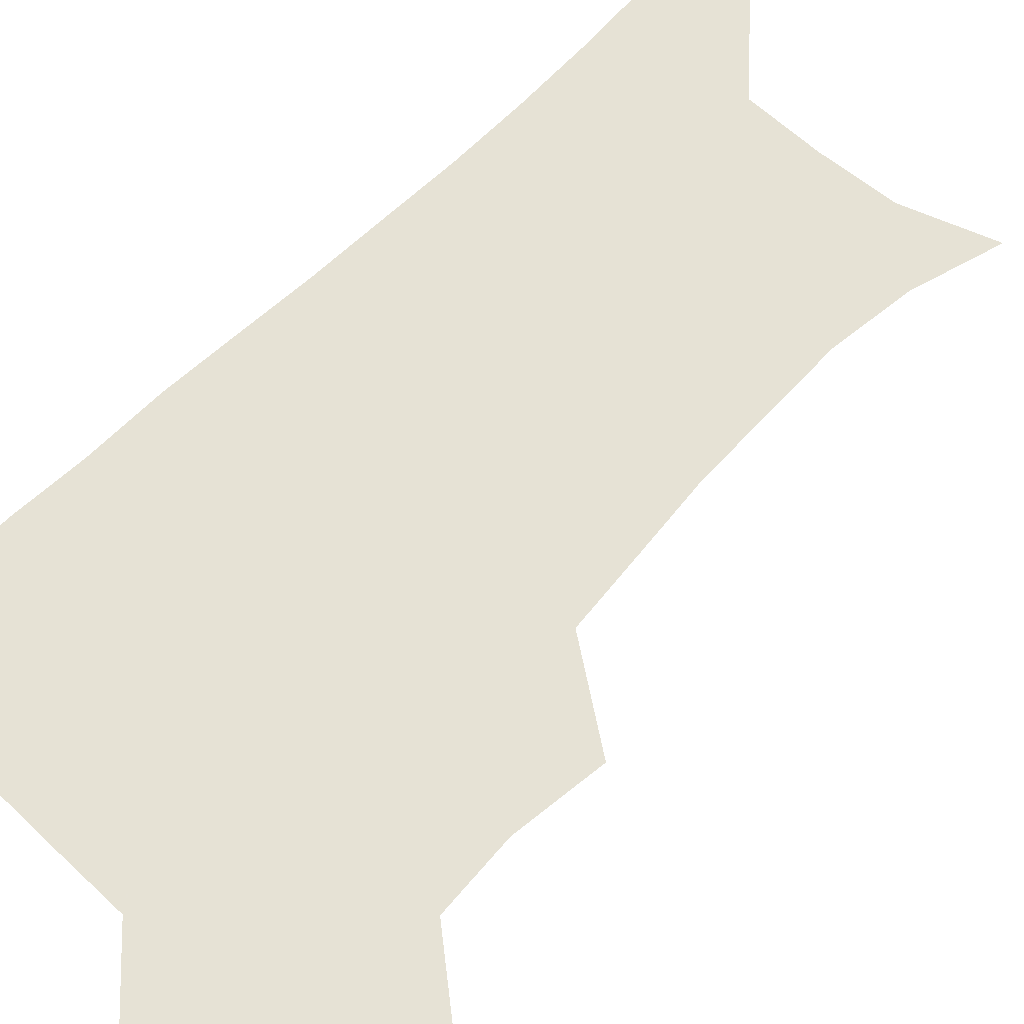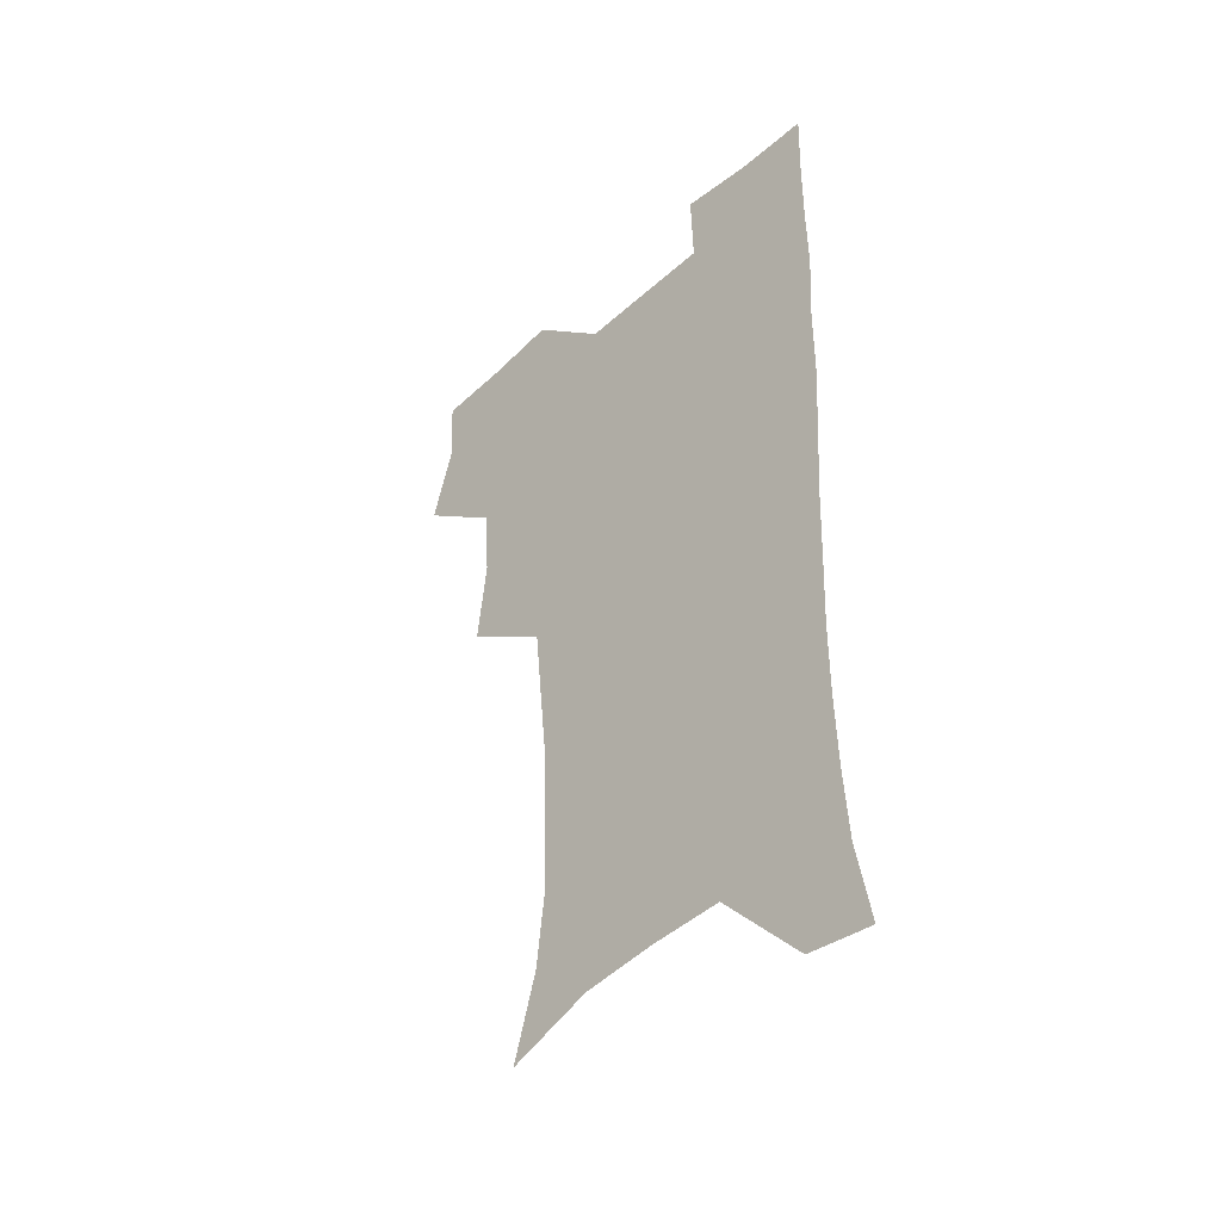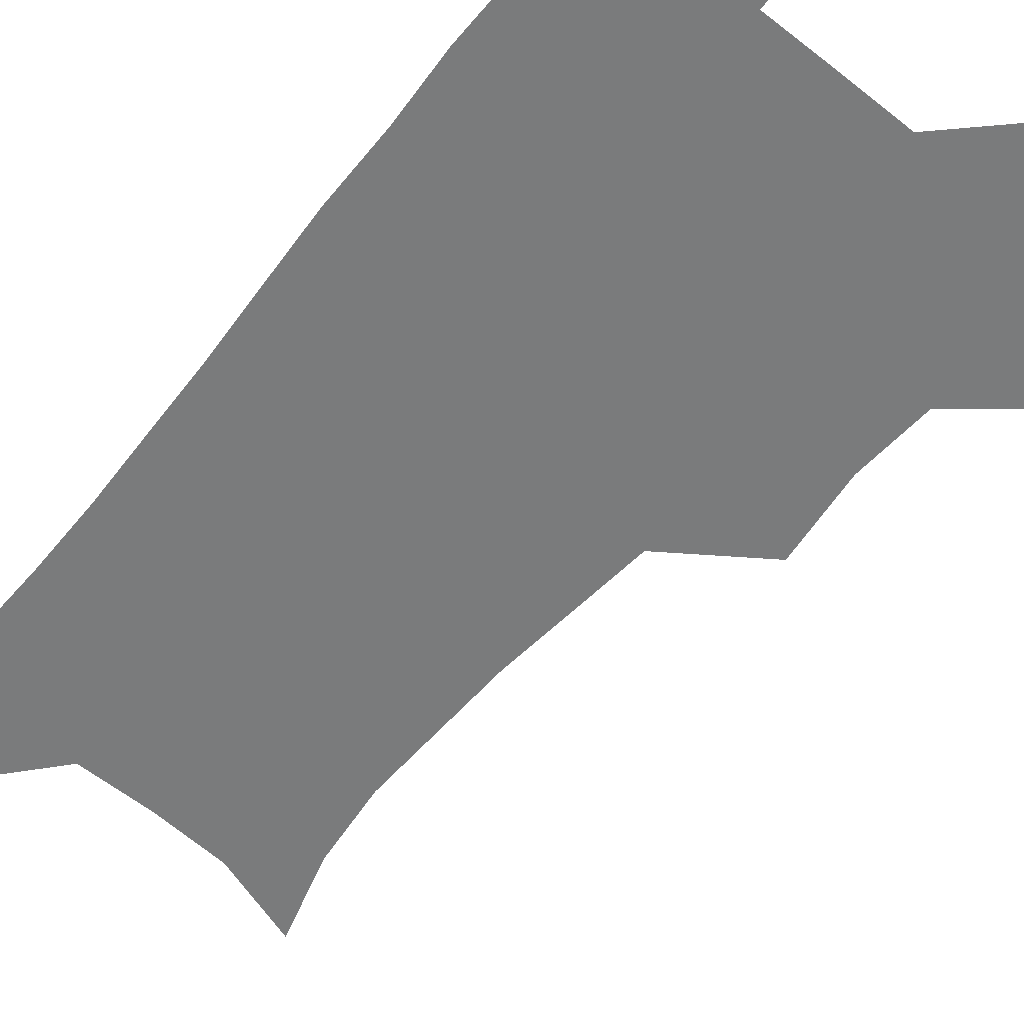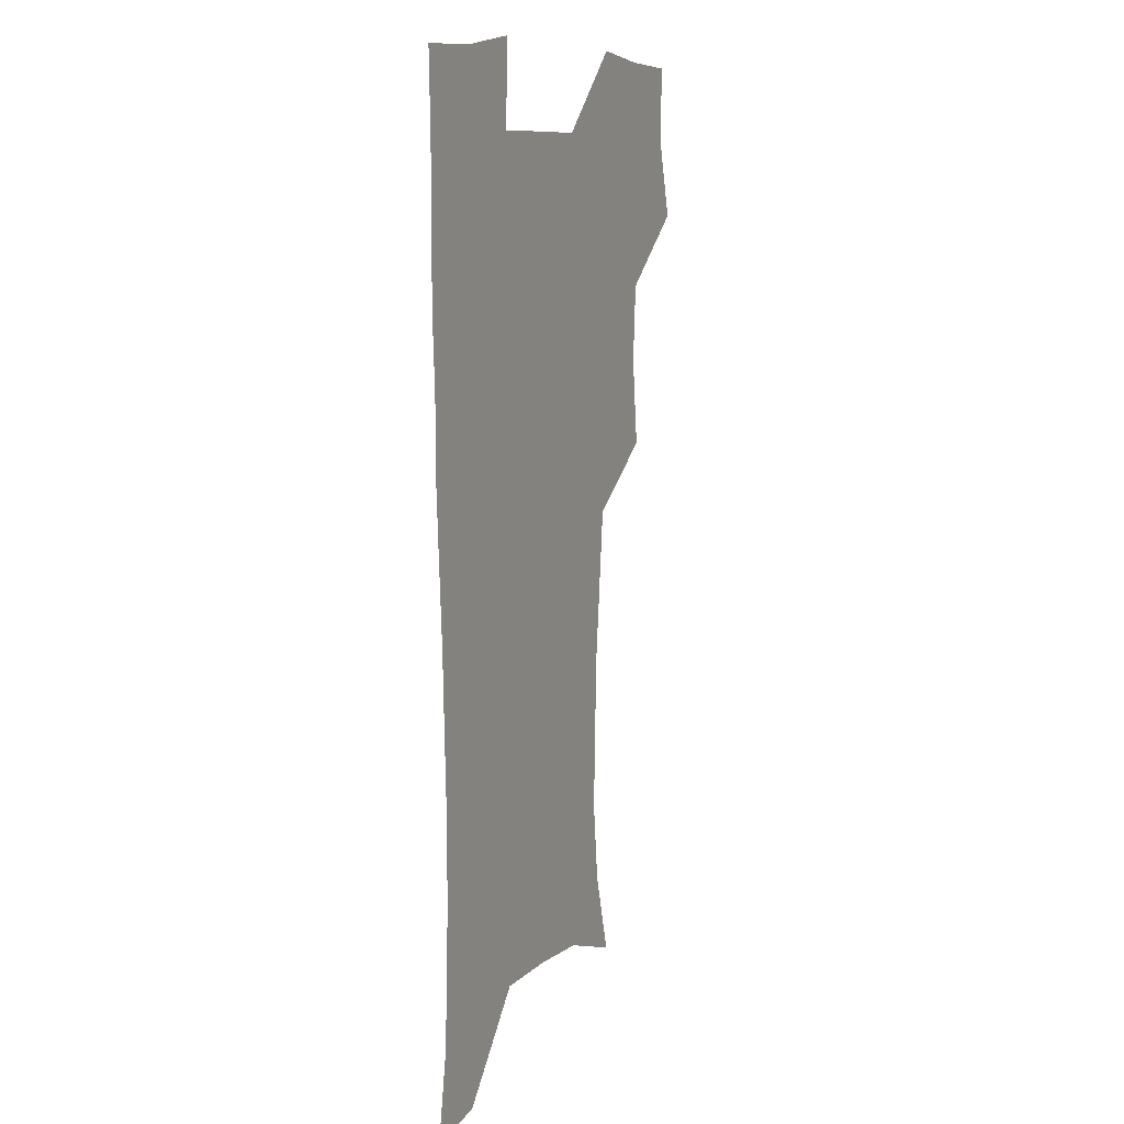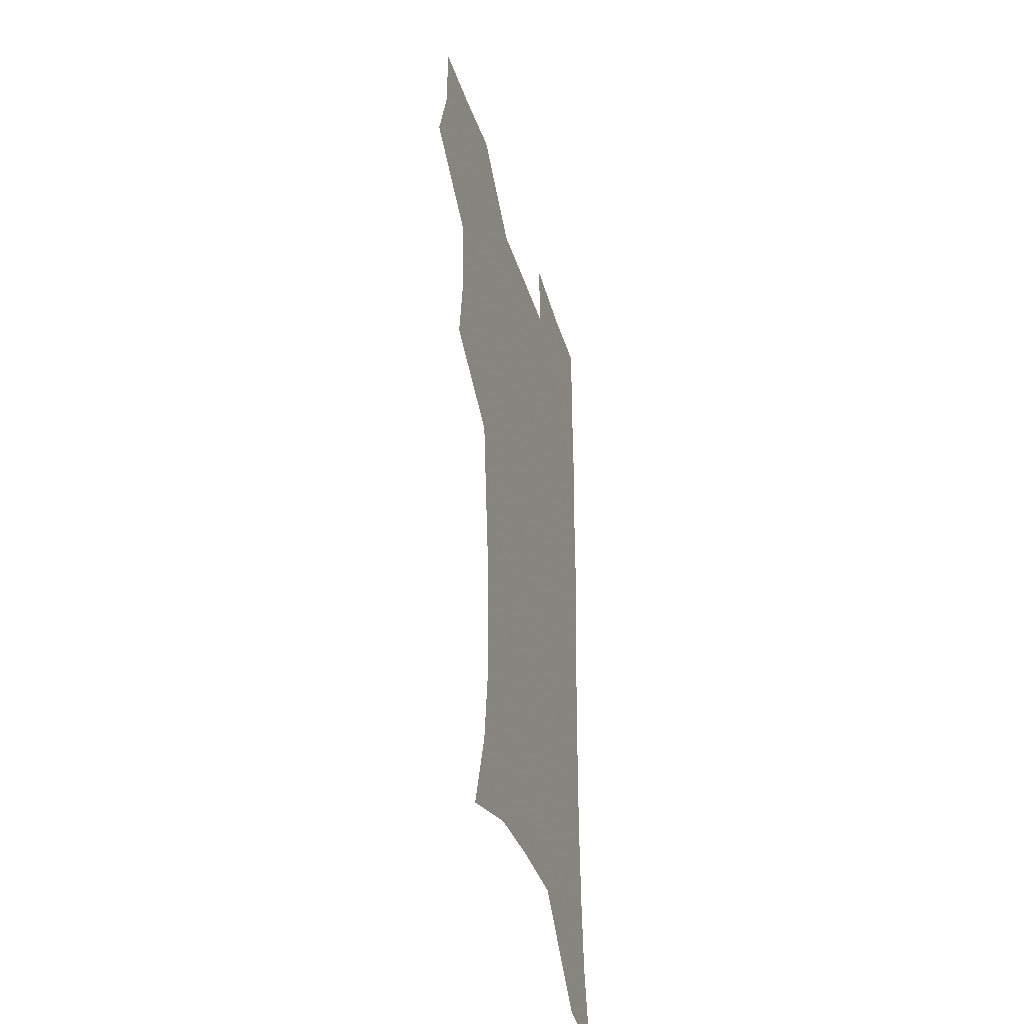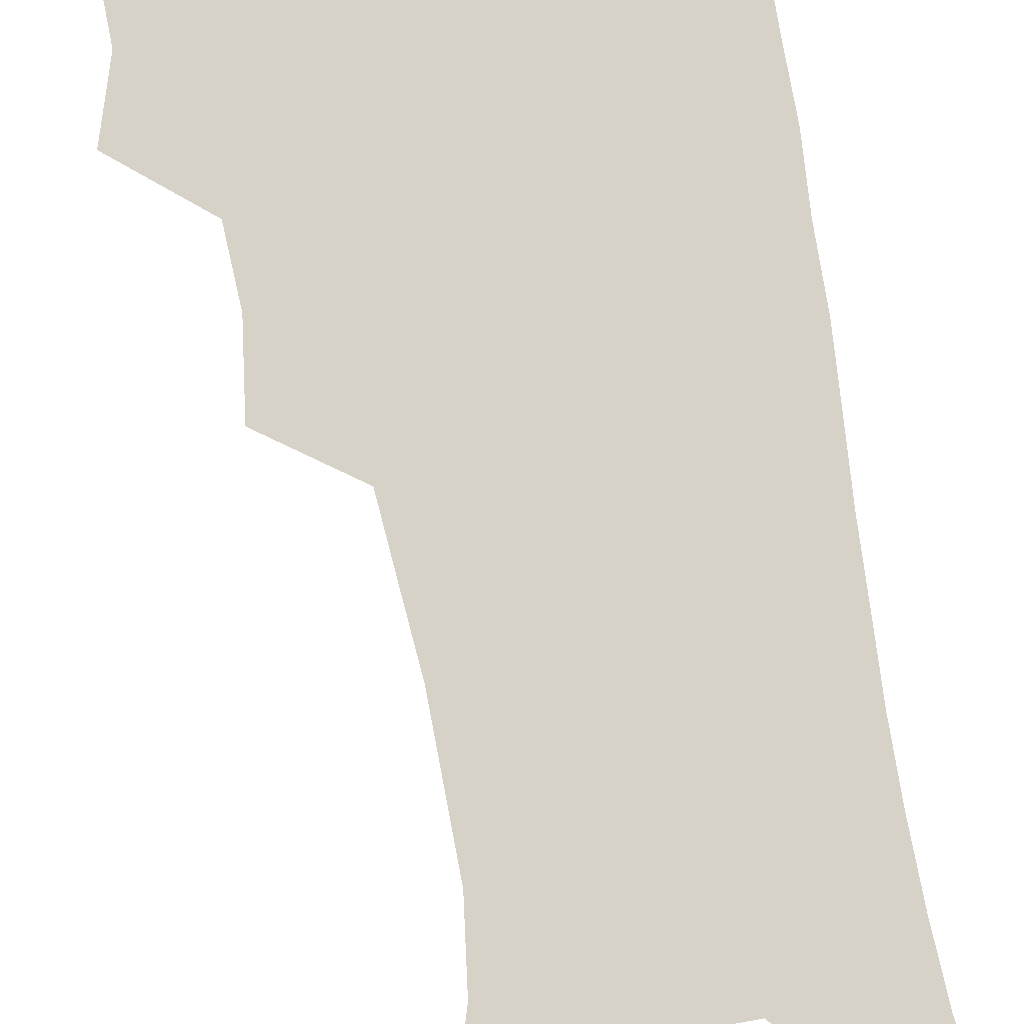
<metadata>
{"format":"obj","ext":"obj","renderer":"f3d","projection":"perspective","resolution":1024,"background":"white","views":[{"elev":63.9,"azim":-135.9,"up":"+Z"},{"elev":-44.4,"azim":46.1,"up":"+Y"},{"elev":-58.3,"azim":141.1,"up":"+Z"},{"elev":10.2,"azim":114.7,"up":"+Y"},{"elev":-40.4,"azim":-72.9,"up":"+Y"},{"elev":77.8,"azim":-9.1,"up":"+Z"}]}
</metadata>
<code>
v 473.6 506.3 0
v 482.6 538.4 0
v 481.3 567.9 0
v 506.7 411.5 0
v 510.8 447.1 0
v 508.7 477.9 0
v 515.6 510.9 0
v 513.8 539.5 0
v 511.3 569.3 0
v 537 196.4 0
v 546.8 230.4 0
v 550.5 262.7 0
v 549.5 292.3 0
v 548.5 324.8 0
v 545.4 355.3 0
v 542.4 386.8 0
v 544.1 421.7 0
v 543.3 451.7 0
v 544.4 482.4 0
v 544.9 511.4 0
v 543.3 540.5 0
v 540 572.7 0
v 571.1 208.7 0
v 576.5 241.5 0
v 577.5 272.1 0
v 576.5 301.4 0
v 576.2 333.7 0
v 575.2 364.7 0
v 574.3 395.2 0
v 573.4 424.6 0
v 573.4 454.1 0
v 574 483.3 0
v 575 511.8 0
v 573.4 540.2 0
v 601.3 211.3 0
v 603 244 0
v 603.6 276.8 0
v 603.3 307.2 0
v 602.7 336.9 0
v 602.3 367 0
v 602.3 398 0
v 602.5 427.8 0
v 602.7 456.3 0
v 602.6 483.9 0
v 602.8 512.1 0
v 602.3 540.5 0
v 631.3 211.8 0
v 629.6 247.1 0
v 629.1 278.1 0
v 629 308 0
v 628.9 338.1 0
v 629.4 365.3 0
v 629.2 398.2 0
v 629.8 426.8 0
v 629.9 456 0
v 630.9 483.4 0
v 631.1 512.3 0
v 631.2 540.5 0
v 630.3 574.3 0
v 664.4 174.2 0
v 658 210.2 0
v 655.6 243.4 0
v 654.6 274.9 0
v 655.2 304.1 0
v 654.8 335.7 0
v 656.3 364.1 0
v 658 392.8 0
v 657.5 424.7 0
v 658.9 453.3 0
v 659.6 482.4 0
v 659.4 511.9 0
v 660 540.3 0
v 661.5 569.7 0
v 691.5 170.5 0
v 685.7 203.9 0
v 683.8 234.2 0
v 683 264.9 0
v 683 295.6 0
v 684 326 0
v 685 356.8 0
v 686.8 387.1 0
v 688.5 417.6 0
v 688.6 449.4 0
v 690.3 479.2 0
v 689.8 510.1 0
v 690 539.8 0
v 690.8 568.9 0
f 6 7 1
f 1 7 2
f 7 8 2
f 2 8 3
f 8 9 3
f 16 17 4
f 4 17 5
f 17 18 5
f 5 18 6
f 18 19 6
f 6 19 7
f 19 20 7
f 7 20 8
f 20 21 8
f 8 21 9
f 21 22 9
f 10 23 11
f 23 24 11
f 11 24 12
f 24 25 12
f 12 25 13
f 25 26 13
f 13 26 14
f 26 27 14
f 14 27 15
f 27 28 15
f 15 28 16
f 28 29 16
f 16 29 17
f 29 30 17
f 17 30 18
f 30 31 18
f 18 31 19
f 31 32 19
f 19 32 20
f 32 33 20
f 20 33 21
f 33 34 21
f 21 34 22
f 23 35 24
f 35 36 24
f 24 36 25
f 36 37 25
f 25 37 26
f 37 38 26
f 26 38 27
f 38 39 27
f 27 39 28
f 39 40 28
f 28 40 29
f 40 41 29
f 29 41 30
f 41 42 30
f 30 42 31
f 42 43 31
f 31 43 32
f 43 44 32
f 32 44 33
f 44 45 33
f 33 45 34
f 45 46 34
f 35 47 36
f 47 48 36
f 36 48 37
f 48 49 37
f 37 49 38
f 49 50 38
f 38 50 39
f 50 51 39
f 39 51 40
f 51 52 40
f 40 52 41
f 52 53 41
f 41 53 42
f 53 54 42
f 42 54 43
f 54 55 43
f 43 55 44
f 55 56 44
f 44 56 45
f 56 57 45
f 45 57 46
f 57 58 46
f 60 61 47
f 47 61 48
f 61 62 48
f 48 62 49
f 62 63 49
f 49 63 50
f 63 64 50
f 50 64 51
f 64 65 51
f 51 65 52
f 65 66 52
f 52 66 53
f 66 67 53
f 53 67 54
f 67 68 54
f 54 68 55
f 68 69 55
f 55 69 56
f 69 70 56
f 56 70 57
f 70 71 57
f 57 71 58
f 71 72 58
f 58 72 59
f 72 73 59
f 60 74 61
f 74 75 61
f 61 75 62
f 75 76 62
f 62 76 63
f 76 77 63
f 63 77 64
f 77 78 64
f 64 78 65
f 78 79 65
f 65 79 66
f 79 80 66
f 66 80 67
f 80 81 67
f 67 81 68
f 81 82 68
f 68 82 69
f 82 83 69
f 69 83 70
f 83 84 70
f 70 84 71
f 84 85 71
f 71 85 72
f 85 86 72
f 72 86 73
f 86 87 73

</code>
